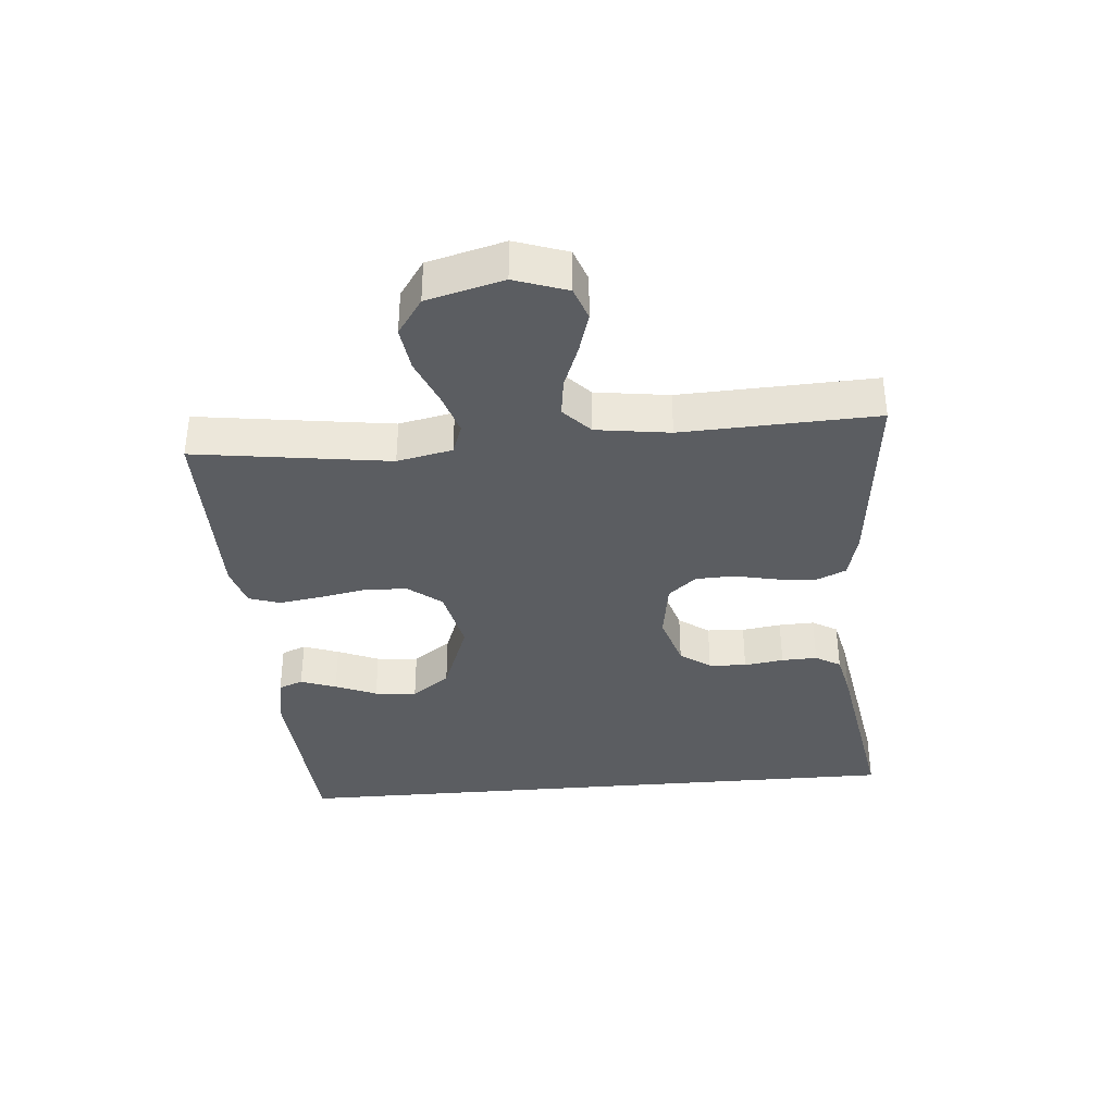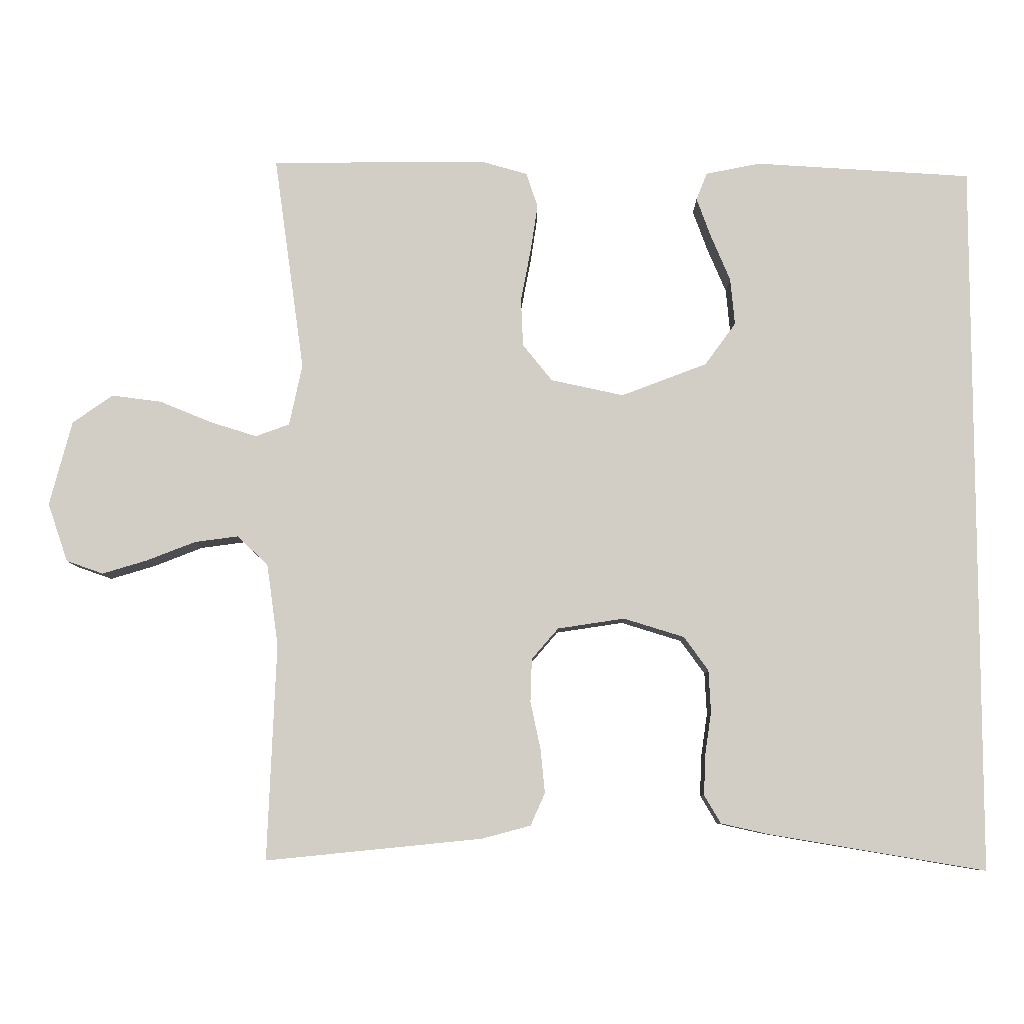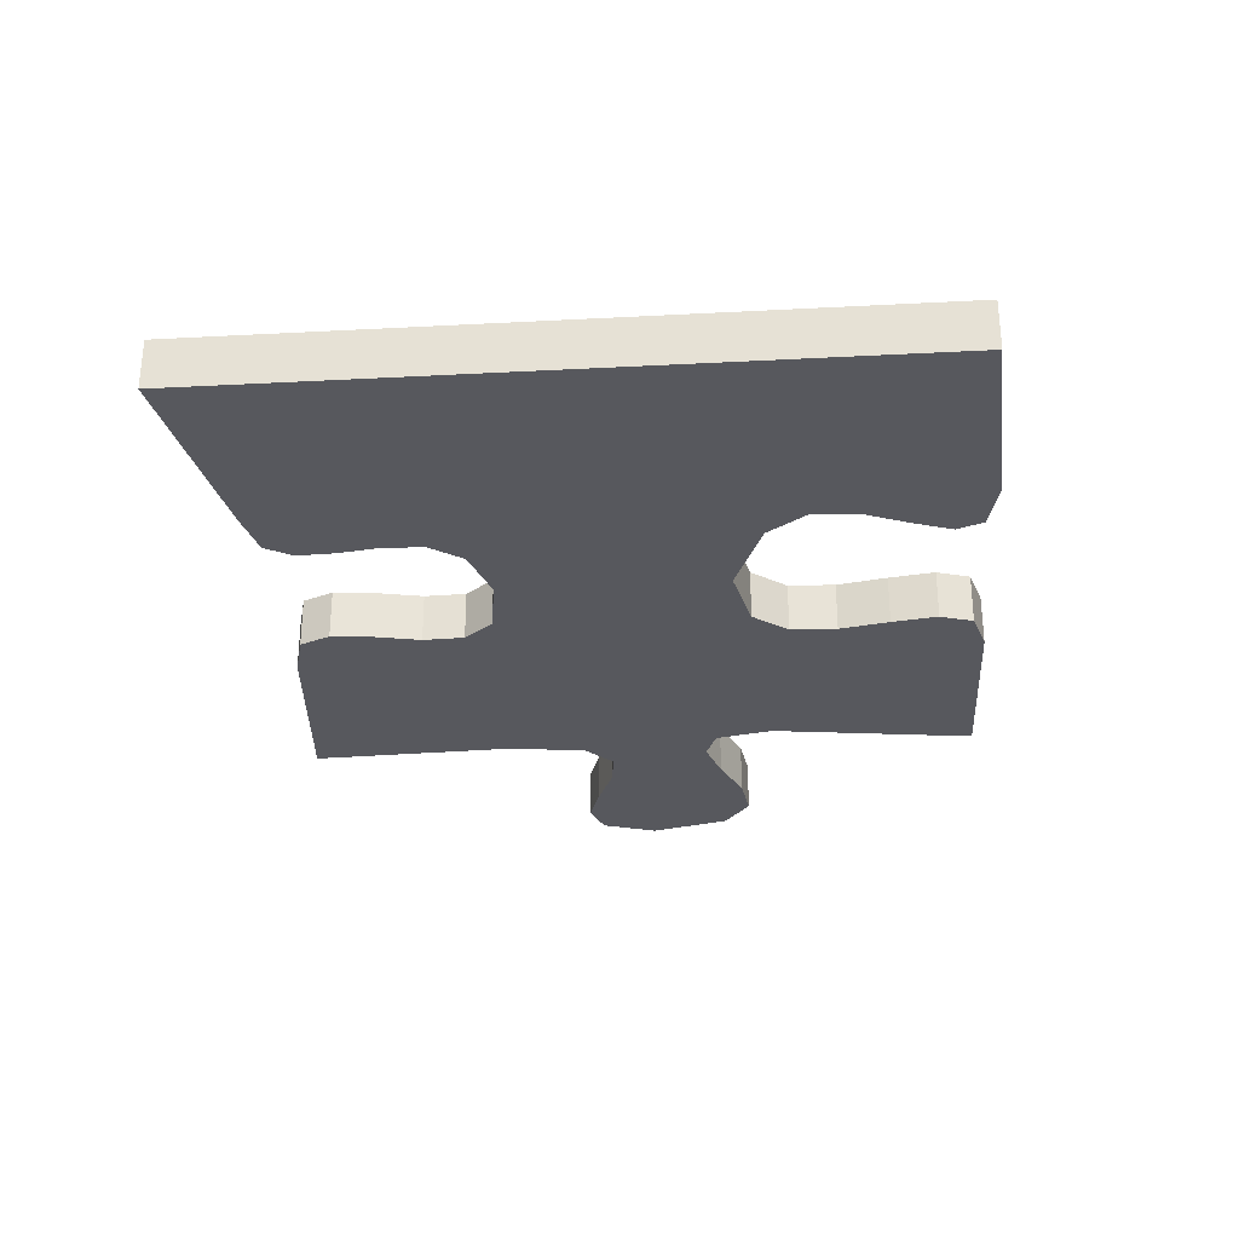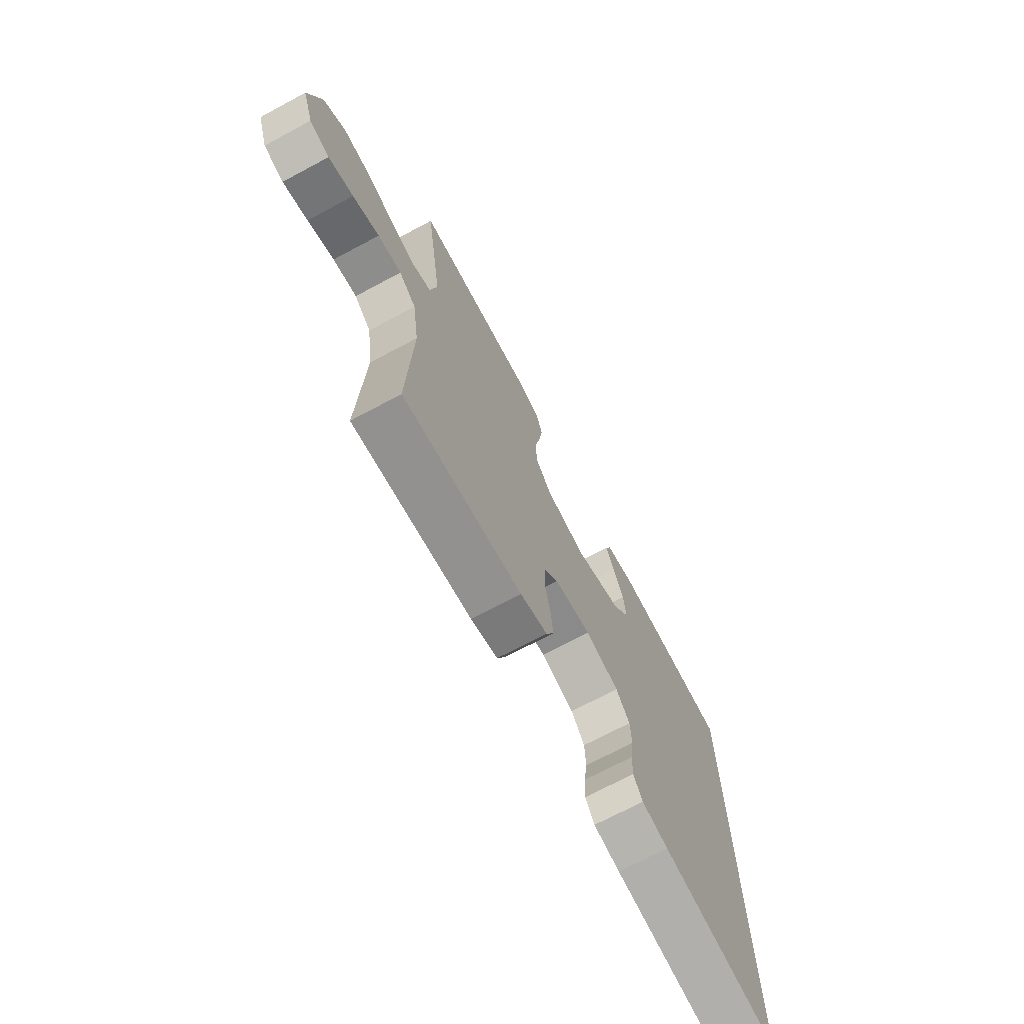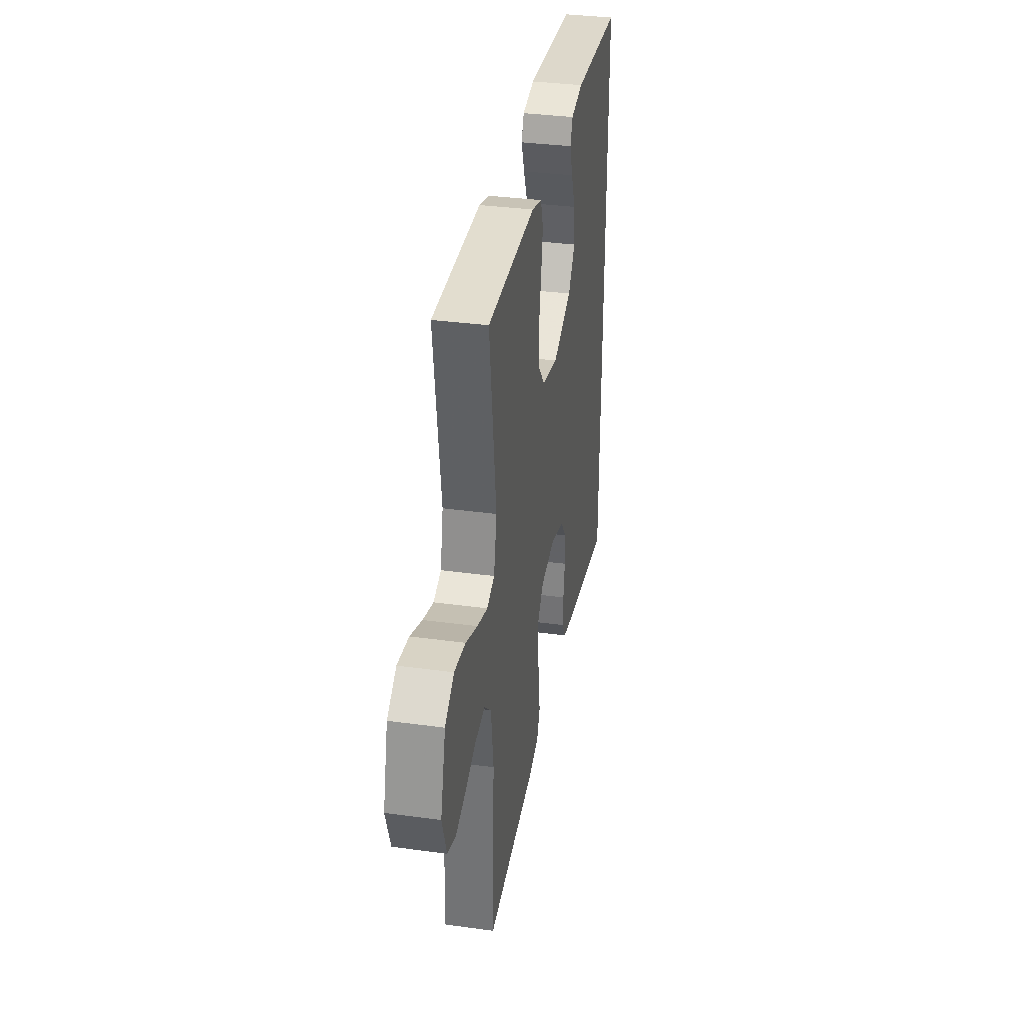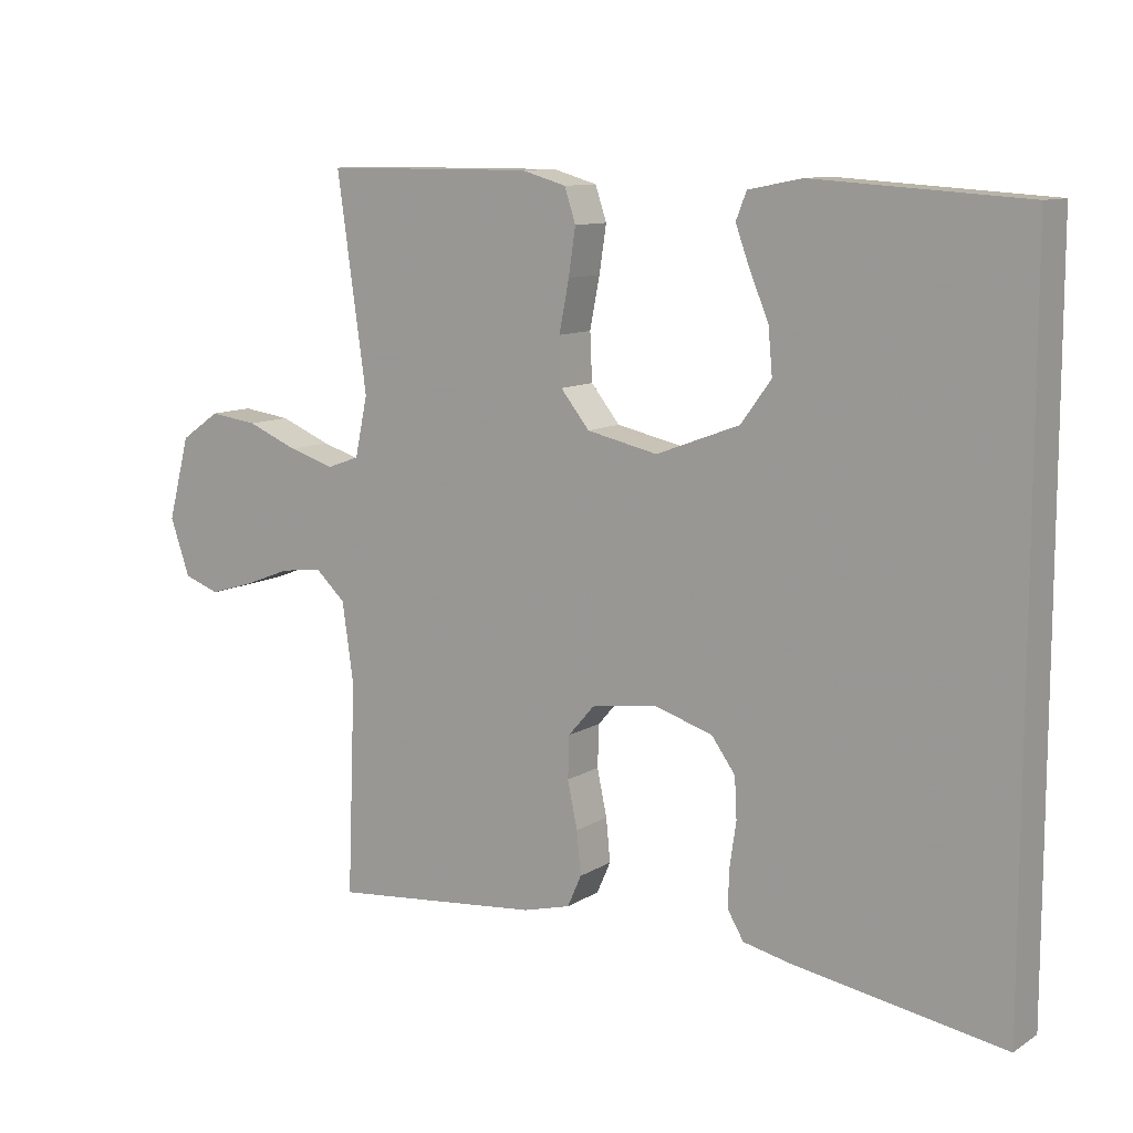
<metadata>
{"format":"obj","ext":"obj","renderer":"f3d","projection":"perspective","resolution":1024,"background":"white","views":[{"elev":-36.2,"azim":94.9,"up":"+Y"},{"elev":-7.8,"azim":-179.8,"up":"+Z"},{"elev":-28.9,"azim":-85.5,"up":"+Y"},{"elev":-70.9,"azim":118.1,"up":"+Z"},{"elev":34.8,"azim":100.4,"up":"+Z"},{"elev":10.6,"azim":-145.9,"up":"+Z"}]}
</metadata>
<code>
v -0.5 0.07 -0.514
v -0.5 0.07 0.479
v -0.2 0.07 0.498
v -0.124 0.07 0.483
v -0.109 0.07 0.445
v -0.129 0.07 0.39
v -0.156 0.07 0.326
v -0.162 0.07 0.261
v -0.119 0.07 0.202
v 0 0.07 0.157
v 0.101 0.07 0.179
v 0.142 0.07 0.23
v 0.145 0.07 0.297
v 0.131 0.07 0.369
v 0.121 0.07 0.435
v 0.137 0.07 0.483
v 0.2 0.07 0.501
v 0.5 0.07 0.5
v 0.458 0.07 0.2
v 0.476 0.07 0.115
v 0.523 0.07 0.098
v 0.587 0.07 0.118
v 0.66 0.07 0.148
v 0.729 0.07 0.157
v 0.785 0.07 0.118
v 0.816 0.07 0
v 0.788 0.07 -0.081
v 0.737 0.07 -0.099
v 0.674 0.07 -0.08
v 0.607 0.07 -0.054
v 0.547 0.07 -0.046
v 0.504 0.07 -0.086
v 0.488 0.07 -0.2
v 0.5 0.07 -0.5
v 0.2 0.07 -0.47
v 0.132 0.07 -0.452
v 0.112 0.07 -0.407
v 0.118 0.07 -0.346
v 0.132 0.07 -0.28
v 0.13 0.07 -0.22
v 0.093 0.07 -0.177
v 0 0.07 -0.163
v -0.084 0.07 -0.189
v -0.118 0.07 -0.236
v -0.121 0.07 -0.294
v -0.112 0.07 -0.355
v -0.11 0.07 -0.41
v -0.133 0.07 -0.449
v -0.2 0.07 -0.464
v -0.5 0 -0.514
v -0.5 0 0.479
v -0.2 0 0.498
v -0.124 0 0.483
v -0.109 0 0.445
v -0.129 0 0.39
v -0.156 0 0.326
v -0.162 0 0.261
v -0.119 0 0.202
v 0 0 0.157
v 0.101 0 0.179
v 0.142 0 0.23
v 0.145 0 0.297
v 0.131 0 0.369
v 0.121 0 0.435
v 0.137 0 0.483
v 0.2 0 0.501
v 0.5 0 0.5
v 0.458 0 0.2
v 0.476 0 0.115
v 0.523 0 0.098
v 0.587 0 0.118
v 0.66 0 0.148
v 0.729 0 0.157
v 0.785 0 0.118
v 0.816 0 0
v 0.788 0 -0.081
v 0.737 0 -0.099
v 0.674 0 -0.08
v 0.607 0 -0.054
v 0.547 0 -0.046
v 0.504 0 -0.086
v 0.488 0 -0.2
v 0.5 0 -0.5
v 0.2 0 -0.47
v 0.132 0 -0.452
v 0.112 0 -0.407
v 0.118 0 -0.346
v 0.132 0 -0.28
v 0.13 0 -0.22
v 0.093 0 -0.177
v 0 0 -0.163
v -0.084 0 -0.189
v -0.118 0 -0.236
v -0.121 0 -0.294
v -0.112 0 -0.355
v -0.11 0 -0.41
v -0.133 0 -0.449
v -0.2 0 -0.464
f 45 46 47 48
f 44 45 48 49
f 36 37 38 39
f 34 35 36 39
f 33 34 39 40
f 32 33 40 41
f 27 28 29 30
f 25 26 27 30
f 25 30 31
f 22 23 24 25
f 21 22 25 31
f 20 21 31 32
f 16 17 18 19
f 13 14 15 16
f 13 16 19 20
f 4 5 6 7
f 2 3 4 7
f 2 7 8
f 44 49 1 2
f 43 44 2 8
f 42 43 8 9
f 41 42 9 10
f 32 41 10 11
f 12 13 20 32
f 11 12 32
f 97 96 95 94
f 98 97 94 93
f 88 87 86 85
f 88 85 84 83
f 89 88 83 82
f 90 89 82 81
f 79 78 77 76
f 79 76 75 74
f 80 79 74
f 74 73 72 71
f 80 74 71 70
f 81 80 70 69
f 68 67 66 65
f 65 64 63 62
f 69 68 65 62
f 56 55 54 53
f 56 53 52 51
f 57 56 51
f 51 50 98 93
f 57 51 93 92
f 58 57 92 91
f 59 58 91 90
f 60 59 90 81
f 81 69 62 61
f 81 61 60
f 1 50 51 2
f 2 51 52 3
f 3 52 53 4
f 4 53 54 5
f 5 54 55 6
f 6 55 56 7
f 7 56 57 8
f 8 57 58 9
f 9 58 59 10
f 10 59 60 11
f 11 60 61 12
f 12 61 62 13
f 13 62 63 14
f 14 63 64 15
f 15 64 65 16
f 16 65 66 17
f 17 66 67 18
f 18 67 68 19
f 19 68 69 20
f 20 69 70 21
f 21 70 71 22
f 22 71 72 23
f 23 72 73 24
f 24 73 74 25
f 25 74 75 26
f 26 75 76 27
f 27 76 77 28
f 28 77 78 29
f 29 78 79 30
f 30 79 80 31
f 31 80 81 32
f 32 81 82 33
f 33 82 83 34
f 34 83 84 35
f 35 84 85 36
f 36 85 86 37
f 37 86 87 38
f 38 87 88 39
f 39 88 89 40
f 40 89 90 41
f 41 90 91 42
f 42 91 92 43
f 43 92 93 44
f 44 93 94 45
f 45 94 95 46
f 46 95 96 47
f 47 96 97 48
f 48 97 98 49
f 49 98 50 1

</code>
